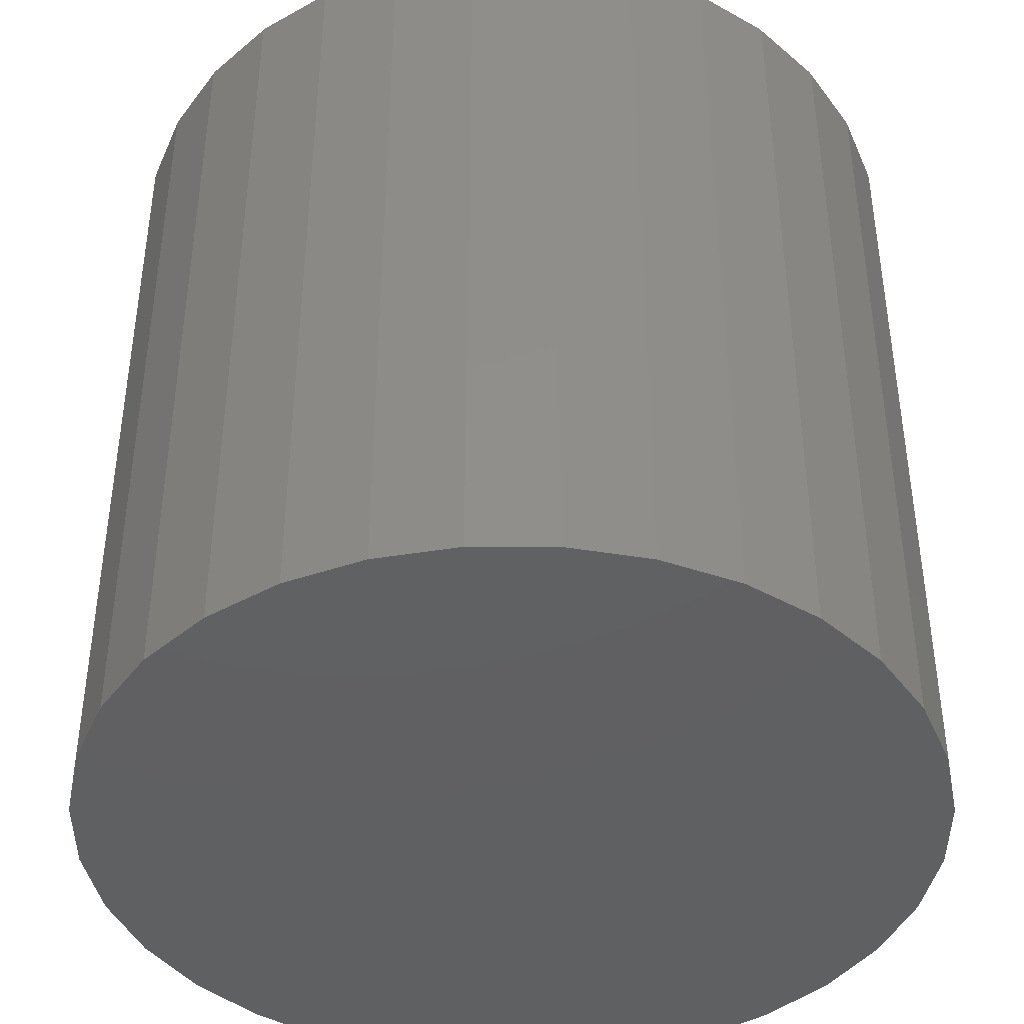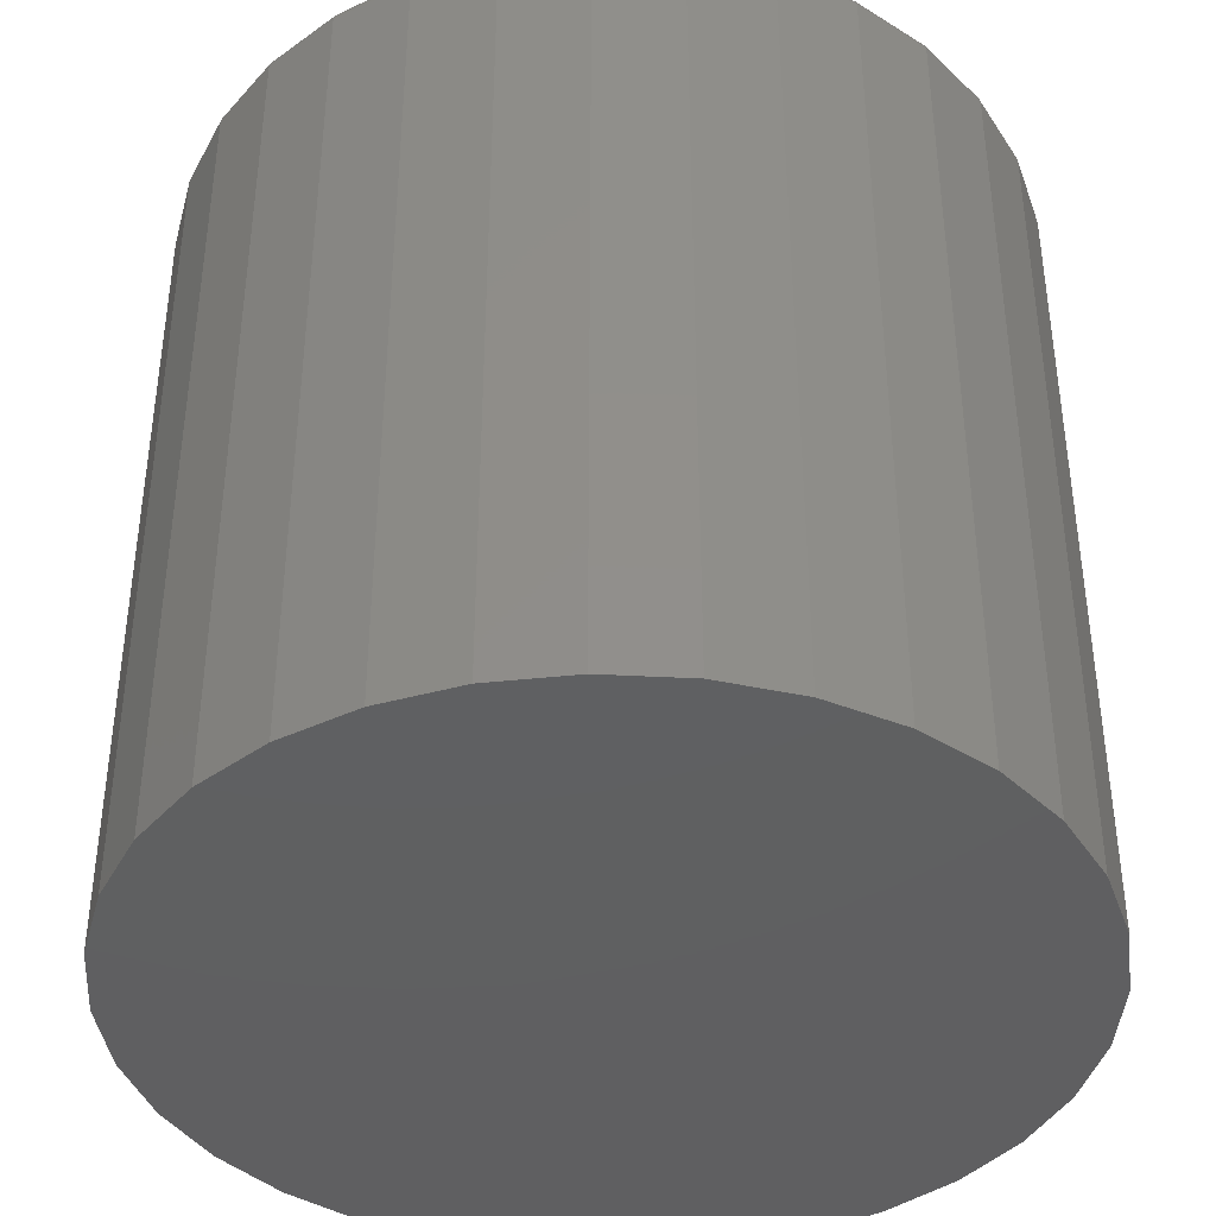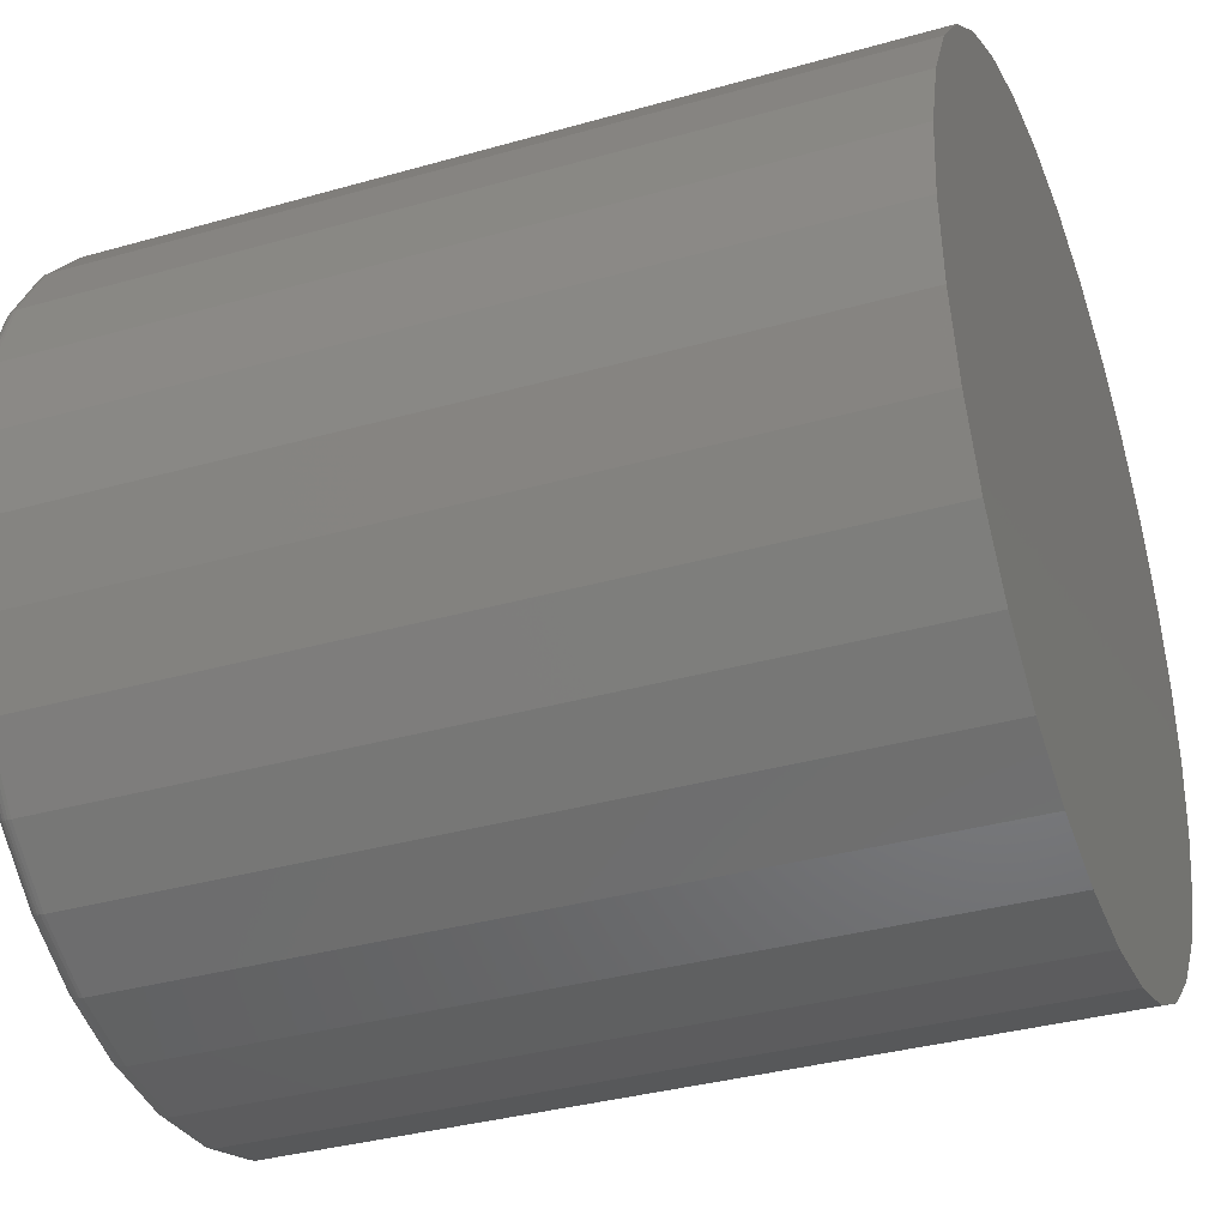
<metadata>
{"format":"stl","ext":"stl","renderer":"f3d","projection":"perspective","resolution":1024,"background":"white","views":[{"elev":-42.0,"azim":-73.2,"up":"+Y"},{"elev":-40.2,"azim":-9.3,"up":"+Y"},{"elev":-35.3,"azim":-69.3,"up":"+Z"}]}
</metadata>
<code>
# stl→obj: 320 verts, 636 faces
v 0.007895 0.375 0.3633
v 0.07878 0.375 0.3563
v -0.06299 0.375 0.3563
v 0.007895 0.375 -0.3633
v -0.06299 0.375 -0.3563
v 0.07878 0.375 -0.3563
v -0.1311 0.375 -0.3357
v 0.1469 0.375 -0.3357
v -0.194 0.375 -0.3021
v 0.2097 0.375 -0.3021
v -0.249 0.375 -0.2569
v 0.2648 0.375 -0.2569
v -0.2942 0.375 -0.2019
v 0.31 0.375 -0.2019
v -0.3278 0.375 -0.139
v 0.3436 0.375 -0.139
v -0.3484 0.375 -0.07088
v 0.3642 0.375 -0.07088
v -0.3554 0.375 -3.454e-16
v 0.3712 0.375 -2.007e-16
v -0.3484 0.375 0.07088
v 0.3642 0.375 0.07088
v -0.3278 0.375 0.139
v 0.3436 0.375 0.139
v -0.2942 0.375 0.2019
v 0.31 0.375 0.2019
v -0.249 0.375 0.2569
v 0.2648 0.375 0.2569
v -0.194 0.375 0.3021
v 0.2097 0.375 0.3021
v -0.1311 0.375 0.3357
v 0.1469 0.375 0.3357
v 0.3868 0.3594 -4.99e-16
v 0.3868 -0.375 -6.961e-17
v 0.3796 0.3594 -0.07393
v 0.3796 -0.375 -0.07393
v 0.358 0.3594 -0.145
v 0.358 -0.375 -0.145
v 0.323 0.3594 -0.2105
v 0.323 -0.375 -0.2105
v 0.2759 0.3594 -0.268
v 0.2759 -0.375 -0.268
v 0.2184 0.3594 -0.3151
v 0.2184 -0.375 -0.3151
v 0.1529 0.3594 -0.3501
v 0.1529 -0.375 -0.3501
v 0.08182 0.3594 -0.3717
v 0.08182 -0.375 -0.3717
v 0.007895 0.3594 -0.3789
v 0.007895 -0.375 -0.3789
v -0.06603 0.3594 -0.3717
v -0.06603 -0.375 -0.3717
v -0.1371 0.3594 -0.3501
v -0.1371 -0.375 -0.3501
v -0.2026 0.3594 -0.3151
v -0.2026 -0.375 -0.3151
v -0.2601 0.3594 -0.268
v -0.2601 -0.375 -0.268
v -0.3072 0.3594 -0.2105
v -0.3072 -0.375 -0.2105
v -0.3422 0.3594 -0.145
v -0.3422 -0.375 -0.145
v -0.3638 0.3594 -0.07393
v -0.3638 -0.375 -0.07393
v -0.3711 0.3594 2.32e-17
v -0.3711 -0.375 2.32e-17
v -0.3638 0.3594 0.07393
v -0.3638 -0.375 0.07393
v -0.3422 0.3594 0.145
v -0.3422 -0.375 0.145
v -0.3072 0.3594 0.2105
v -0.3072 -0.375 0.2105
v -0.2601 0.3594 0.268
v -0.2601 -0.375 0.268
v -0.2026 0.3594 0.3151
v -0.2026 -0.375 0.3151
v -0.1371 0.3594 0.3501
v -0.1371 -0.375 0.3501
v -0.06603 0.3594 0.3717
v -0.06603 -0.375 0.3717
v 0.007895 0.3594 0.3789
v 0.007895 -0.375 0.3789
v 0.08182 0.3594 0.3717
v 0.08182 -0.375 0.3717
v 0.1529 0.3594 0.3501
v 0.1529 -0.375 0.3501
v 0.2184 0.3594 0.3151
v 0.2184 -0.375 0.3151
v 0.2759 0.3594 0.268
v 0.2759 -0.375 0.268
v 0.323 0.3594 0.2105
v 0.323 -0.375 0.2105
v 0.358 0.3594 0.145
v 0.358 -0.375 0.145
v 0.3796 0.3594 0.07393
v 0.3796 -0.375 0.07393
v 0.3865 0.3624 -5.538e-17
v 0.3793 0.3624 -0.07387
v 0.3857 0.3654 -5.525e-17
v 0.3784 0.3654 -0.0737
v 0.3842 0.3681 -5.513e-17
v 0.377 0.3681 -0.07342
v 0.3823 0.3704 -5.502e-17
v 0.3751 0.3704 -0.07304
v 0.3799 0.3724 -5.494e-17
v 0.3728 0.3724 -0.07257
v 0.3772 0.3738 -5.487e-17
v 0.3701 0.3738 -0.07205
v 0.3743 0.3747 -8.259e-17
v 0.3672 0.3747 -0.07148
v -0.3635 0.3624 -0.07387
v -0.3708 0.3624 -3.052e-16
v -0.3626 0.3654 -0.0737
v -0.3699 0.3654 -3.05e-16
v -0.3612 0.3681 -0.07342
v -0.3684 0.3681 -2.772e-16
v -0.3593 0.3704 -0.07304
v -0.3665 0.3704 -2.493e-16
v -0.357 0.3724 -0.07257
v -0.3641 0.3724 -2.77e-16
v -0.3543 0.3738 -0.07205
v -0.3614 0.3738 -2.769e-16
v -0.3514 0.3747 -0.07148
v -0.3585 0.3747 -2.769e-16
v -0.3419 0.3624 -0.1449
v -0.3411 0.3654 -0.1446
v -0.3398 0.3681 -0.144
v -0.338 0.3704 -0.1433
v -0.3358 0.3724 -0.1424
v -0.3333 0.3738 -0.1413
v -0.3306 0.3747 -0.1402
v -0.3069 0.3624 -0.2104
v -0.3062 0.3654 -0.2099
v -0.305 0.3681 -0.2091
v -0.3034 0.3704 -0.208
v -0.3014 0.3724 -0.2067
v -0.2992 0.3738 -0.2052
v -0.2967 0.3747 -0.2035
v -0.2598 0.3624 -0.2677
v -0.2592 0.3654 -0.2671
v -0.2582 0.3681 -0.2661
v -0.2568 0.3704 -0.2647
v -0.2552 0.3724 -0.263
v -0.2532 0.3738 -0.2611
v -0.2512 0.3747 -0.2591
v -0.2025 0.3624 -0.3148
v -0.202 0.3654 -0.3141
v -0.2012 0.3681 -0.3129
v -0.2001 0.3704 -0.3113
v -0.1988 0.3724 -0.3093
v -0.1973 0.3738 -0.3071
v -0.1956 0.3747 -0.3046
v -0.137 0.3624 -0.3498
v -0.1367 0.3654 -0.349
v -0.1361 0.3681 -0.3477
v -0.1354 0.3704 -0.3459
v -0.1345 0.3724 -0.3437
v -0.1334 0.3738 -0.3412
v -0.1323 0.3747 -0.3385
v -0.06598 0.3624 -0.3714
v -0.0658 0.3654 -0.3705
v -0.06552 0.3681 -0.3691
v -0.06514 0.3704 -0.3672
v -0.06468 0.3724 -0.3649
v -0.06415 0.3738 -0.3622
v -0.06358 0.3747 -0.3593
v 0.007895 0.3624 -0.3786
v 0.007895 0.3654 -0.3778
v 0.007895 0.3681 -0.3763
v 0.007895 0.3704 -0.3744
v 0.007895 0.3724 -0.372
v 0.007895 0.3738 -0.3693
v 0.007895 0.3747 -0.3664
v 0.08177 0.3624 -0.3714
v 0.08159 0.3654 -0.3705
v 0.08131 0.3681 -0.3691
v 0.08093 0.3704 -0.3672
v 0.08047 0.3724 -0.3649
v 0.07994 0.3738 -0.3622
v 0.07937 0.3747 -0.3593
v 0.1528 0.3624 -0.3498
v 0.1525 0.3654 -0.349
v 0.1519 0.3681 -0.3477
v 0.1512 0.3704 -0.3459
v 0.1503 0.3724 -0.3437
v 0.1492 0.3738 -0.3412
v 0.1481 0.3747 -0.3385
v 0.2183 0.3624 -0.3148
v 0.2178 0.3654 -0.3141
v 0.217 0.3681 -0.3129
v 0.2159 0.3704 -0.3113
v 0.2146 0.3724 -0.3093
v 0.2131 0.3738 -0.3071
v 0.2114 0.3747 -0.3046
v 0.2756 0.3624 -0.2677
v 0.275 0.3654 -0.2671
v 0.274 0.3681 -0.2661
v 0.2726 0.3704 -0.2647
v 0.2709 0.3724 -0.263
v 0.269 0.3738 -0.2611
v 0.267 0.3747 -0.2591
v 0.3227 0.3624 -0.2104
v 0.322 0.3654 -0.2099
v 0.3208 0.3681 -0.2091
v 0.3192 0.3704 -0.208
v 0.3172 0.3724 -0.2067
v 0.315 0.3738 -0.2052
v 0.3125 0.3747 -0.2035
v 0.3577 0.3624 -0.1449
v 0.3569 0.3654 -0.1446
v 0.3556 0.3681 -0.144
v 0.3538 0.3704 -0.1433
v 0.3516 0.3724 -0.1424
v 0.3491 0.3738 -0.1413
v 0.3464 0.3747 -0.1402
v -0.3635 0.3624 0.07387
v -0.3626 0.3654 0.0737
v -0.3612 0.3681 0.07342
v -0.3593 0.3704 0.07304
v -0.357 0.3724 0.07257
v -0.3543 0.3738 0.07205
v -0.3514 0.3747 0.07148
v 0.3793 0.3624 0.07387
v 0.3784 0.3654 0.0737
v 0.377 0.3681 0.07342
v 0.3751 0.3704 0.07304
v 0.3728 0.3724 0.07257
v 0.3701 0.3738 0.07205
v 0.3672 0.3747 0.07148
v 0.3577 0.3624 0.1449
v 0.3569 0.3654 0.1446
v 0.3556 0.3681 0.144
v 0.3538 0.3704 0.1433
v 0.3516 0.3724 0.1424
v 0.3491 0.3738 0.1413
v 0.3464 0.3747 0.1402
v 0.3227 0.3624 0.2104
v 0.322 0.3654 0.2099
v 0.3208 0.3681 0.2091
v 0.3192 0.3704 0.208
v 0.3172 0.3724 0.2067
v 0.315 0.3738 0.2052
v 0.3125 0.3747 0.2035
v 0.2756 0.3624 0.2677
v 0.275 0.3654 0.2671
v 0.274 0.3681 0.2661
v 0.2726 0.3704 0.2647
v 0.2709 0.3724 0.263
v 0.269 0.3738 0.2611
v 0.267 0.3747 0.2591
v 0.2183 0.3624 0.3148
v 0.2178 0.3654 0.3141
v 0.217 0.3681 0.3129
v 0.2159 0.3704 0.3113
v 0.2146 0.3724 0.3093
v 0.2131 0.3738 0.3071
v 0.2114 0.3747 0.3046
v 0.1528 0.3624 0.3498
v 0.1525 0.3654 0.349
v 0.1519 0.3681 0.3477
v 0.1512 0.3704 0.3459
v 0.1503 0.3724 0.3437
v 0.1492 0.3738 0.3412
v 0.1481 0.3747 0.3385
v 0.08177 0.3624 0.3714
v 0.08159 0.3654 0.3705
v 0.08131 0.3681 0.3691
v 0.08093 0.3704 0.3672
v 0.08047 0.3724 0.3649
v 0.07994 0.3738 0.3622
v 0.07937 0.3747 0.3593
v 0.007895 0.3624 0.3786
v 0.007895 0.3654 0.3778
v 0.007895 0.3681 0.3763
v 0.007895 0.3704 0.3744
v 0.007895 0.3724 0.372
v 0.007895 0.3738 0.3693
v 0.007895 0.3747 0.3664
v -0.06598 0.3624 0.3714
v -0.0658 0.3654 0.3705
v -0.06552 0.3681 0.3691
v -0.06514 0.3704 0.3672
v -0.06468 0.3724 0.3649
v -0.06415 0.3738 0.3622
v -0.06358 0.3747 0.3593
v -0.137 0.3624 0.3498
v -0.1367 0.3654 0.349
v -0.1361 0.3681 0.3477
v -0.1354 0.3704 0.3459
v -0.1345 0.3724 0.3437
v -0.1334 0.3738 0.3412
v -0.1323 0.3747 0.3385
v -0.2025 0.3624 0.3148
v -0.202 0.3654 0.3141
v -0.2012 0.3681 0.3129
v -0.2001 0.3704 0.3113
v -0.1988 0.3724 0.3093
v -0.1973 0.3738 0.3071
v -0.1956 0.3747 0.3046
v -0.2598 0.3624 0.2677
v -0.2592 0.3654 0.2671
v -0.2582 0.3681 0.2661
v -0.2568 0.3704 0.2647
v -0.2552 0.3724 0.263
v -0.2532 0.3738 0.2611
v -0.2512 0.3747 0.2591
v -0.3069 0.3624 0.2104
v -0.3062 0.3654 0.2099
v -0.305 0.3681 0.2091
v -0.3034 0.3704 0.208
v -0.3014 0.3724 0.2067
v -0.2992 0.3738 0.2052
v -0.2967 0.3747 0.2035
v -0.3419 0.3624 0.1449
v -0.3411 0.3654 0.1446
v -0.3398 0.3681 0.144
v -0.338 0.3704 0.1433
v -0.3358 0.3724 0.1424
v -0.3333 0.3738 0.1413
v -0.3306 0.3747 0.1402
f 1 2 3
f 4 5 6
f 6 5 7
f 6 7 8
f 8 7 9
f 8 9 10
f 10 9 11
f 10 11 12
f 12 11 13
f 12 13 14
f 14 13 15
f 14 15 16
f 16 15 17
f 16 17 18
f 18 17 19
f 18 19 20
f 20 19 21
f 20 21 22
f 22 21 23
f 22 23 24
f 24 23 25
f 24 25 26
f 26 25 27
f 26 27 28
f 28 27 29
f 28 29 30
f 30 29 31
f 30 31 32
f 32 31 3
f 32 3 2
f 33 34 35
f 35 34 36
f 35 36 37
f 37 36 38
f 37 38 39
f 39 38 40
f 39 40 41
f 41 40 42
f 41 42 43
f 43 42 44
f 43 44 45
f 45 44 46
f 45 46 47
f 47 46 48
f 47 48 49
f 49 48 50
f 49 50 51
f 51 50 52
f 51 52 53
f 53 52 54
f 53 54 55
f 55 54 56
f 55 56 57
f 57 56 58
f 57 58 59
f 59 58 60
f 59 60 61
f 61 60 62
f 61 62 63
f 63 62 64
f 63 64 65
f 65 64 66
f 65 66 67
f 67 66 68
f 67 68 69
f 69 68 70
f 69 70 71
f 71 70 72
f 71 72 73
f 73 72 74
f 73 74 75
f 75 74 76
f 75 76 77
f 77 76 78
f 77 78 79
f 79 78 80
f 79 80 81
f 81 80 82
f 81 82 83
f 83 82 84
f 83 84 85
f 85 84 86
f 85 86 87
f 87 86 88
f 87 88 89
f 89 88 90
f 89 90 91
f 91 90 92
f 91 92 93
f 93 92 94
f 93 94 95
f 95 94 96
f 95 96 33
f 33 96 34
f 33 35 97
f 97 35 98
f 97 98 99
f 99 98 100
f 99 100 101
f 101 100 102
f 101 102 103
f 103 102 104
f 103 104 105
f 105 104 106
f 105 106 107
f 107 106 108
f 107 108 109
f 109 108 110
f 109 110 20
f 20 110 18
f 63 65 111
f 111 65 112
f 111 112 113
f 113 112 114
f 113 114 115
f 115 114 116
f 115 116 117
f 117 116 118
f 117 118 119
f 119 118 120
f 119 120 121
f 121 120 122
f 121 122 123
f 123 122 124
f 123 124 17
f 17 124 19
f 61 63 125
f 125 63 111
f 125 111 126
f 126 111 113
f 126 113 127
f 127 113 115
f 127 115 128
f 128 115 117
f 128 117 129
f 129 117 119
f 129 119 130
f 130 119 121
f 130 121 131
f 131 121 123
f 131 123 15
f 15 123 17
f 59 61 132
f 132 61 125
f 132 125 133
f 133 125 126
f 133 126 134
f 134 126 127
f 134 127 135
f 135 127 128
f 135 128 136
f 136 128 129
f 136 129 137
f 137 129 130
f 137 130 138
f 138 130 131
f 138 131 13
f 13 131 15
f 57 59 139
f 139 59 132
f 139 132 140
f 140 132 133
f 140 133 141
f 141 133 134
f 141 134 142
f 142 134 135
f 142 135 143
f 143 135 136
f 143 136 144
f 144 136 137
f 144 137 145
f 145 137 138
f 145 138 11
f 11 138 13
f 55 57 146
f 146 57 139
f 146 139 147
f 147 139 140
f 147 140 148
f 148 140 141
f 148 141 149
f 149 141 142
f 149 142 150
f 150 142 143
f 150 143 151
f 151 143 144
f 151 144 152
f 152 144 145
f 152 145 9
f 9 145 11
f 53 55 153
f 153 55 146
f 153 146 154
f 154 146 147
f 154 147 155
f 155 147 148
f 155 148 156
f 156 148 149
f 156 149 157
f 157 149 150
f 157 150 158
f 158 150 151
f 158 151 159
f 159 151 152
f 159 152 7
f 7 152 9
f 51 53 160
f 160 53 153
f 160 153 161
f 161 153 154
f 161 154 162
f 162 154 155
f 162 155 163
f 163 155 156
f 163 156 164
f 164 156 157
f 164 157 165
f 165 157 158
f 165 158 166
f 166 158 159
f 166 159 5
f 5 159 7
f 49 51 167
f 167 51 160
f 167 160 168
f 168 160 161
f 168 161 169
f 169 161 162
f 169 162 170
f 170 162 163
f 170 163 171
f 171 163 164
f 171 164 172
f 172 164 165
f 172 165 173
f 173 165 166
f 173 166 4
f 4 166 5
f 47 49 174
f 174 49 167
f 174 167 175
f 175 167 168
f 175 168 176
f 176 168 169
f 176 169 177
f 177 169 170
f 177 170 178
f 178 170 171
f 178 171 179
f 179 171 172
f 179 172 180
f 180 172 173
f 180 173 6
f 6 173 4
f 45 47 181
f 181 47 174
f 181 174 182
f 182 174 175
f 182 175 183
f 183 175 176
f 183 176 184
f 184 176 177
f 184 177 185
f 185 177 178
f 185 178 186
f 186 178 179
f 186 179 187
f 187 179 180
f 187 180 8
f 8 180 6
f 43 45 188
f 188 45 181
f 188 181 189
f 189 181 182
f 189 182 190
f 190 182 183
f 190 183 191
f 191 183 184
f 191 184 192
f 192 184 185
f 192 185 193
f 193 185 186
f 193 186 194
f 194 186 187
f 194 187 10
f 10 187 8
f 41 43 195
f 195 43 188
f 195 188 196
f 196 188 189
f 196 189 197
f 197 189 190
f 197 190 198
f 198 190 191
f 198 191 199
f 199 191 192
f 199 192 200
f 200 192 193
f 200 193 201
f 201 193 194
f 201 194 12
f 12 194 10
f 39 41 202
f 202 41 195
f 202 195 203
f 203 195 196
f 203 196 204
f 204 196 197
f 204 197 205
f 205 197 198
f 205 198 206
f 206 198 199
f 206 199 207
f 207 199 200
f 207 200 208
f 208 200 201
f 208 201 14
f 14 201 12
f 37 39 209
f 209 39 202
f 209 202 210
f 210 202 203
f 210 203 211
f 211 203 204
f 211 204 212
f 212 204 205
f 212 205 213
f 213 205 206
f 213 206 214
f 214 206 207
f 214 207 215
f 215 207 208
f 215 208 16
f 16 208 14
f 35 37 98
f 98 37 209
f 98 209 100
f 100 209 210
f 100 210 102
f 102 210 211
f 102 211 104
f 104 211 212
f 104 212 106
f 106 212 213
f 106 213 108
f 108 213 214
f 108 214 110
f 110 214 215
f 110 215 18
f 18 215 16
f 65 67 112
f 112 67 216
f 112 216 114
f 114 216 217
f 114 217 116
f 116 217 218
f 116 218 118
f 118 218 219
f 118 219 120
f 120 219 220
f 120 220 122
f 122 220 221
f 122 221 124
f 124 221 222
f 124 222 19
f 19 222 21
f 95 33 223
f 223 33 97
f 223 97 224
f 224 97 99
f 224 99 225
f 225 99 101
f 225 101 226
f 226 101 103
f 226 103 227
f 227 103 105
f 227 105 228
f 228 105 107
f 228 107 229
f 229 107 109
f 229 109 22
f 22 109 20
f 93 95 230
f 230 95 223
f 230 223 231
f 231 223 224
f 231 224 232
f 232 224 225
f 232 225 233
f 233 225 226
f 233 226 234
f 234 226 227
f 234 227 235
f 235 227 228
f 235 228 236
f 236 228 229
f 236 229 24
f 24 229 22
f 91 93 237
f 237 93 230
f 237 230 238
f 238 230 231
f 238 231 239
f 239 231 232
f 239 232 240
f 240 232 233
f 240 233 241
f 241 233 234
f 241 234 242
f 242 234 235
f 242 235 243
f 243 235 236
f 243 236 26
f 26 236 24
f 89 91 244
f 244 91 237
f 244 237 245
f 245 237 238
f 245 238 246
f 246 238 239
f 246 239 247
f 247 239 240
f 247 240 248
f 248 240 241
f 248 241 249
f 249 241 242
f 249 242 250
f 250 242 243
f 250 243 28
f 28 243 26
f 87 89 251
f 251 89 244
f 251 244 252
f 252 244 245
f 252 245 253
f 253 245 246
f 253 246 254
f 254 246 247
f 254 247 255
f 255 247 248
f 255 248 256
f 256 248 249
f 256 249 257
f 257 249 250
f 257 250 30
f 30 250 28
f 85 87 258
f 258 87 251
f 258 251 259
f 259 251 252
f 259 252 260
f 260 252 253
f 260 253 261
f 261 253 254
f 261 254 262
f 262 254 255
f 262 255 263
f 263 255 256
f 263 256 264
f 264 256 257
f 264 257 32
f 32 257 30
f 83 85 265
f 265 85 258
f 265 258 266
f 266 258 259
f 266 259 267
f 267 259 260
f 267 260 268
f 268 260 261
f 268 261 269
f 269 261 262
f 269 262 270
f 270 262 263
f 270 263 271
f 271 263 264
f 271 264 2
f 2 264 32
f 81 83 272
f 272 83 265
f 272 265 273
f 273 265 266
f 273 266 274
f 274 266 267
f 274 267 275
f 275 267 268
f 275 268 276
f 276 268 269
f 276 269 277
f 277 269 270
f 277 270 278
f 278 270 271
f 278 271 1
f 1 271 2
f 79 81 279
f 279 81 272
f 279 272 280
f 280 272 273
f 280 273 281
f 281 273 274
f 281 274 282
f 282 274 275
f 282 275 283
f 283 275 276
f 283 276 284
f 284 276 277
f 284 277 285
f 285 277 278
f 285 278 3
f 3 278 1
f 77 79 286
f 286 79 279
f 286 279 287
f 287 279 280
f 287 280 288
f 288 280 281
f 288 281 289
f 289 281 282
f 289 282 290
f 290 282 283
f 290 283 291
f 291 283 284
f 291 284 292
f 292 284 285
f 292 285 31
f 31 285 3
f 75 77 293
f 293 77 286
f 293 286 294
f 294 286 287
f 294 287 295
f 295 287 288
f 295 288 296
f 296 288 289
f 296 289 297
f 297 289 290
f 297 290 298
f 298 290 291
f 298 291 299
f 299 291 292
f 299 292 29
f 29 292 31
f 73 75 300
f 300 75 293
f 300 293 301
f 301 293 294
f 301 294 302
f 302 294 295
f 302 295 303
f 303 295 296
f 303 296 304
f 304 296 297
f 304 297 305
f 305 297 298
f 305 298 306
f 306 298 299
f 306 299 27
f 27 299 29
f 71 73 307
f 307 73 300
f 307 300 308
f 308 300 301
f 308 301 309
f 309 301 302
f 309 302 310
f 310 302 303
f 310 303 311
f 311 303 304
f 311 304 312
f 312 304 305
f 312 305 313
f 313 305 306
f 313 306 25
f 25 306 27
f 69 71 314
f 314 71 307
f 314 307 315
f 315 307 308
f 315 308 316
f 316 308 309
f 316 309 317
f 317 309 310
f 317 310 318
f 318 310 311
f 318 311 319
f 319 311 312
f 319 312 320
f 320 312 313
f 320 313 23
f 23 313 25
f 67 69 216
f 216 69 314
f 216 314 217
f 217 314 315
f 217 315 218
f 218 315 316
f 218 316 219
f 219 316 317
f 219 317 220
f 220 317 318
f 220 318 221
f 221 318 319
f 221 319 222
f 222 319 320
f 222 320 21
f 21 320 23
f 80 84 82
f 84 80 86
f 86 80 78
f 86 78 88
f 88 78 76
f 88 76 90
f 90 76 74
f 90 74 92
f 92 74 72
f 92 72 94
f 94 72 70
f 94 70 96
f 96 70 68
f 96 68 34
f 34 68 66
f 34 66 36
f 36 66 64
f 36 64 38
f 38 64 62
f 38 62 40
f 40 62 60
f 40 60 42
f 42 60 58
f 42 58 44
f 44 58 56
f 44 56 46
f 46 56 54
f 46 54 48
f 48 54 52
f 48 52 50

</code>
